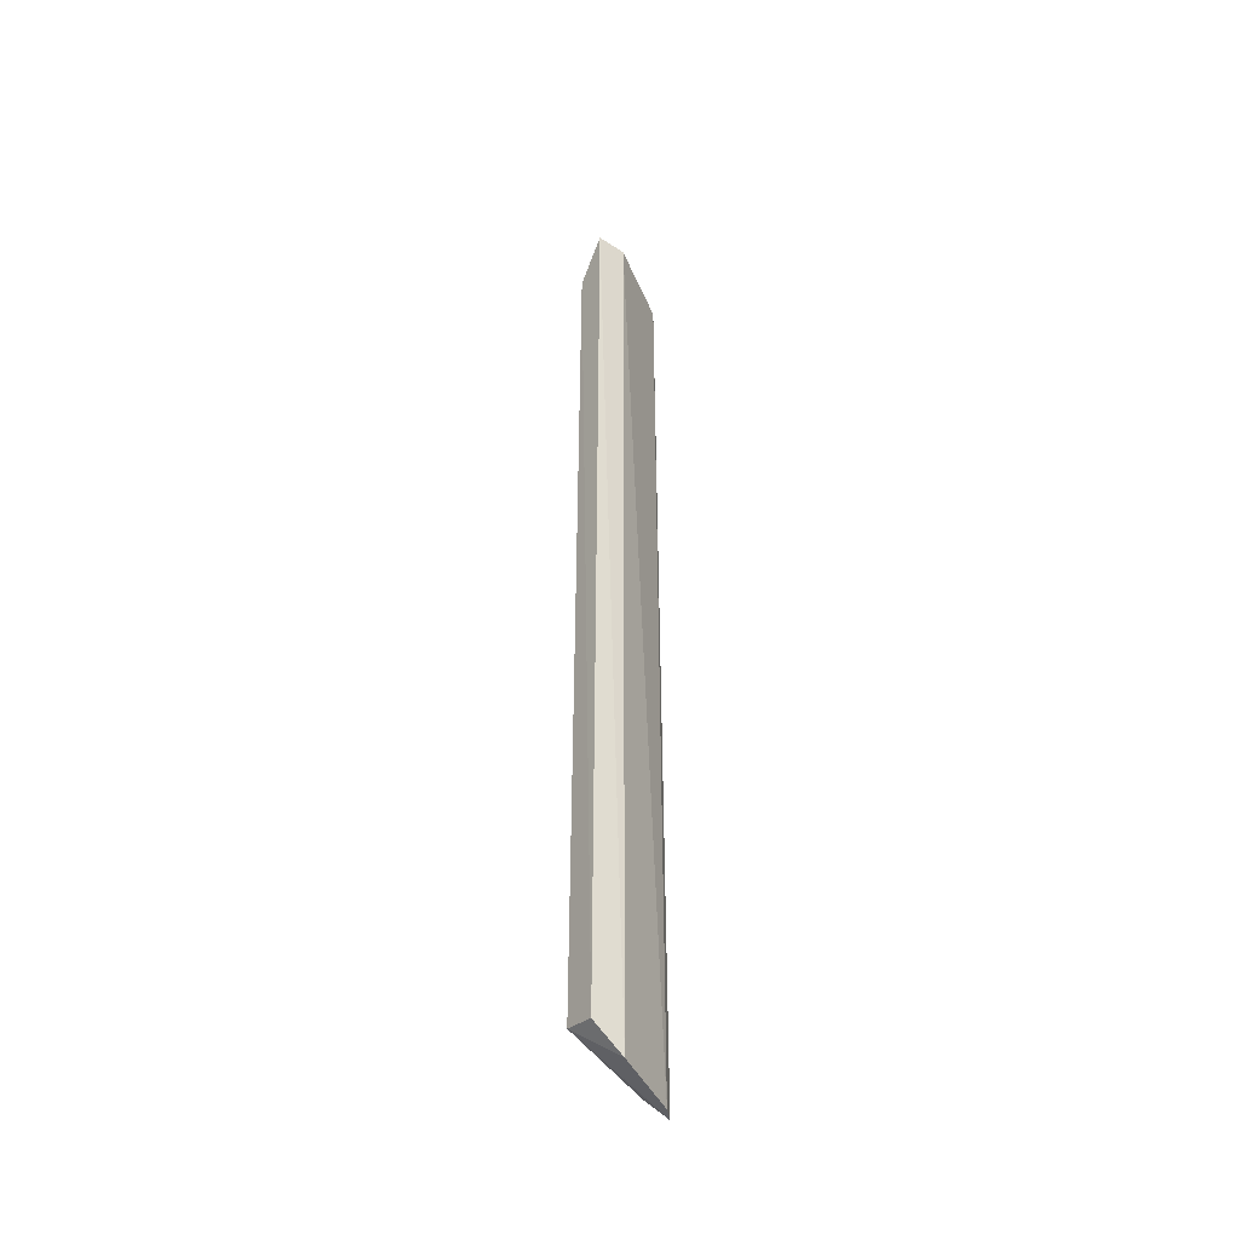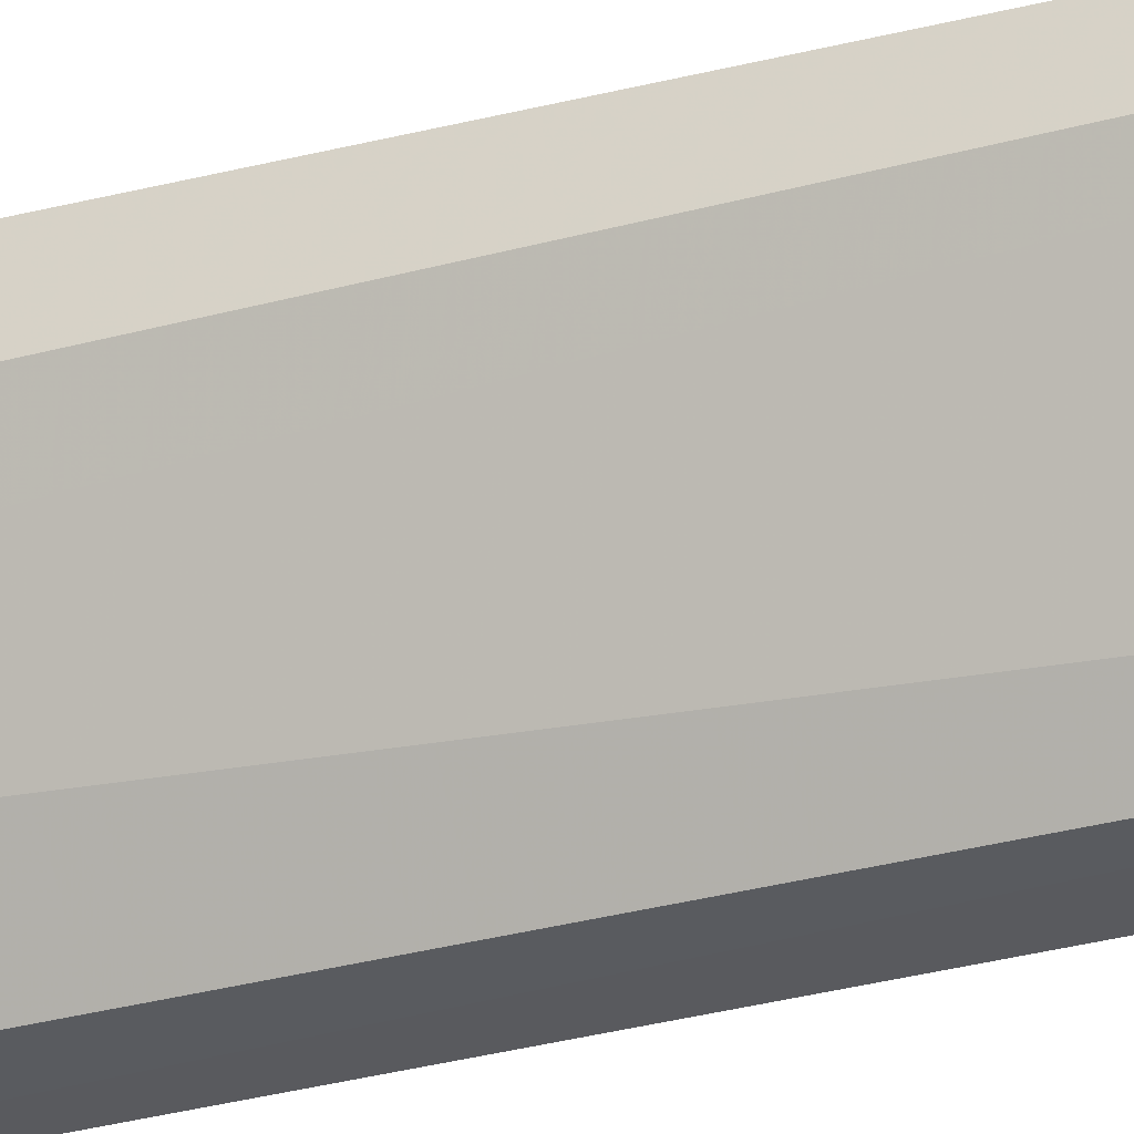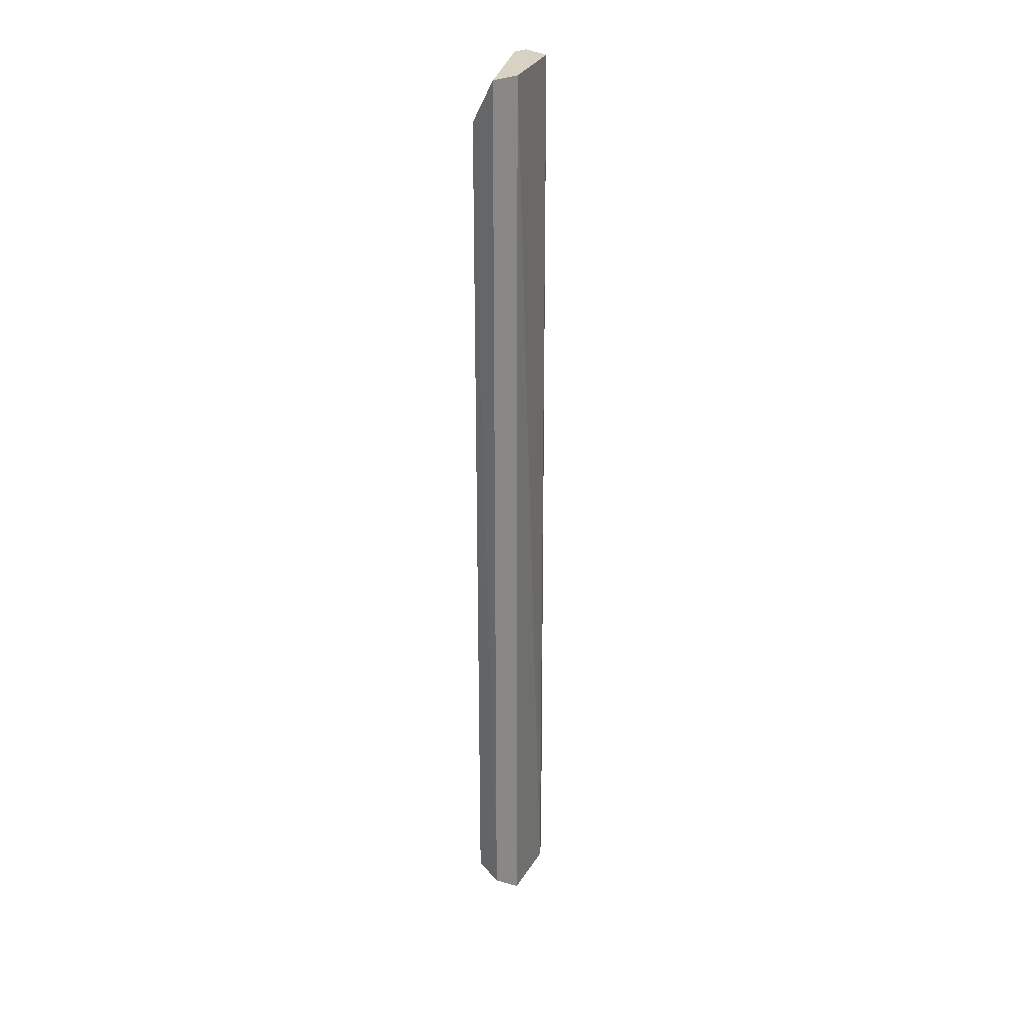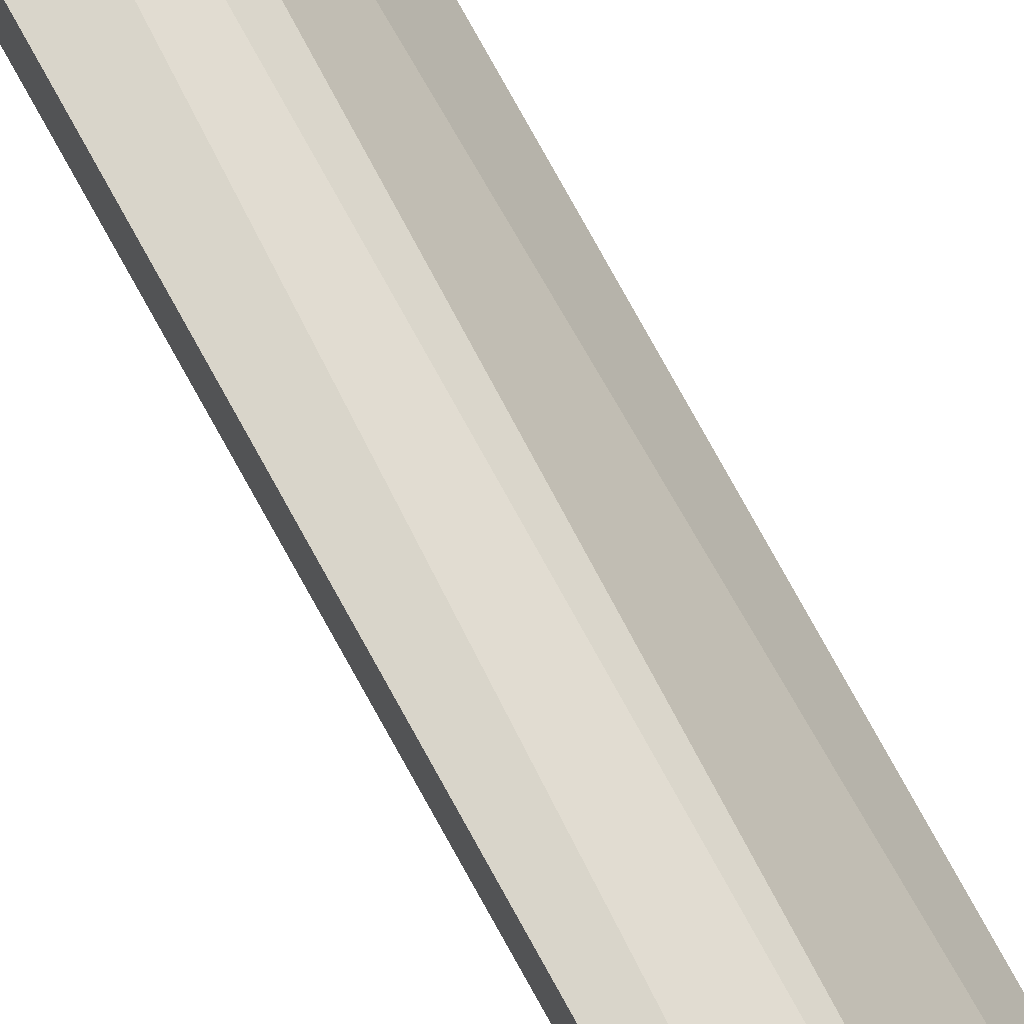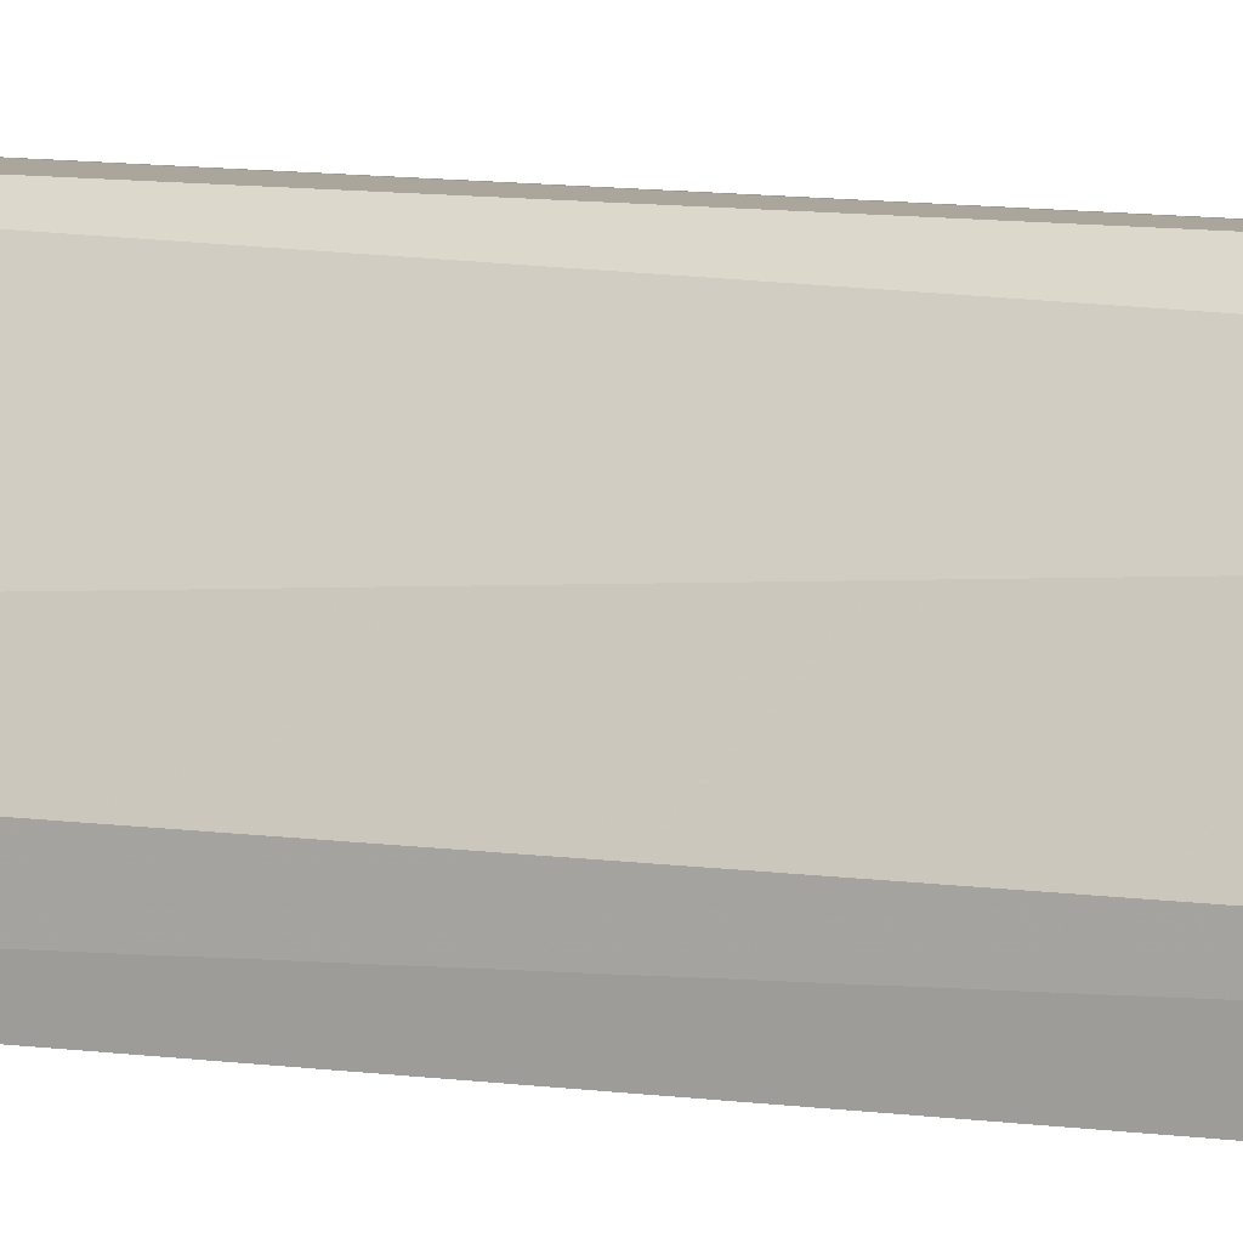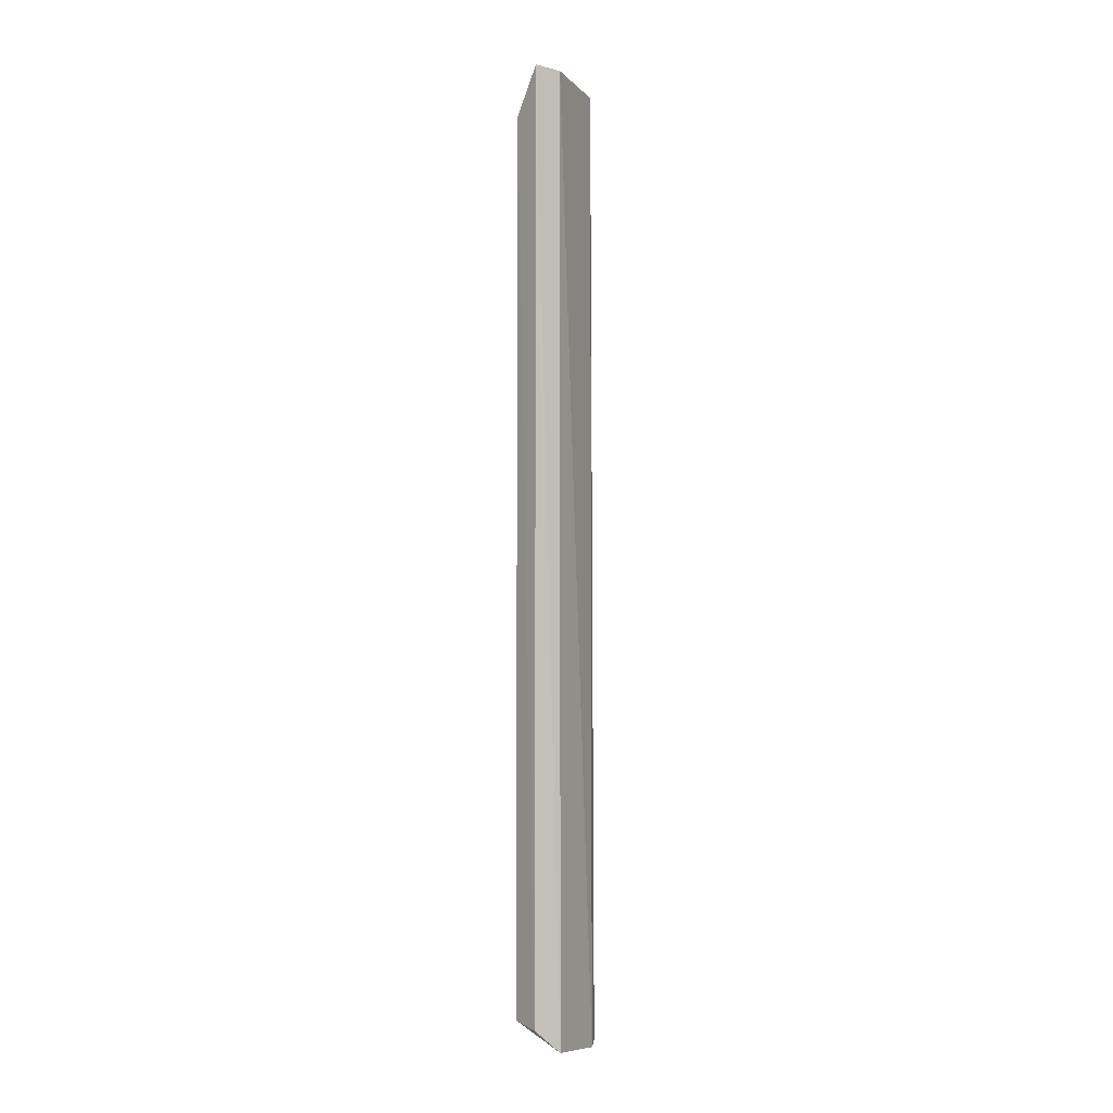
<metadata>
{"format":"obj","ext":"obj","renderer":"f3d","projection":"perspective","resolution":1024,"background":"white","views":[{"elev":-43.2,"azim":52.5,"up":"+Z"},{"elev":-31.2,"azim":-69.3,"up":"+Y"},{"elev":27.7,"azim":49.8,"up":"+Z"},{"elev":69.1,"azim":-27.9,"up":"+Y"},{"elev":8.1,"azim":114.0,"up":"+Y"},{"elev":-5.3,"azim":52.2,"up":"+Z"}]}
</metadata>
<code>
v -0.03459 -0.01366 0.01003
v -0.03343 -0.02181 -0.06219
v -0.03106 -0.02187 -0.0627
v -0.03463 -0.01339 -0.06457
v -0.03692 -0.01482 0.01003
v -0.0311 -0.02181 0.01003
v -0.03692 -0.01599 -0.06103
v -0.03343 -0.02181 0.006534
v -0.03091 -0.01959 -0.06449
v -0.0311 -0.01948 0.01003
v -0.03692 -0.01366 -0.06219
v -0.03338 -0.01461 -0.06486
v -0.03692 -0.01366 0.01003
v -0.03576 -0.01832 -0.06103
f 2 8 14
f 1 5 6
f 2 3 8
f 6 5 8
f 3 6 8
f 3 2 9
f 6 3 9
f 6 9 10
f 1 6 10
f 4 2 11
f 2 7 11
f 7 5 11
f 2 4 12
f 4 1 12
f 9 2 12
f 10 9 12
f 1 10 12
f 1 4 13
f 5 1 13
f 4 11 13
f 11 5 13
f 7 2 14
f 5 7 14
f 8 5 14

</code>
